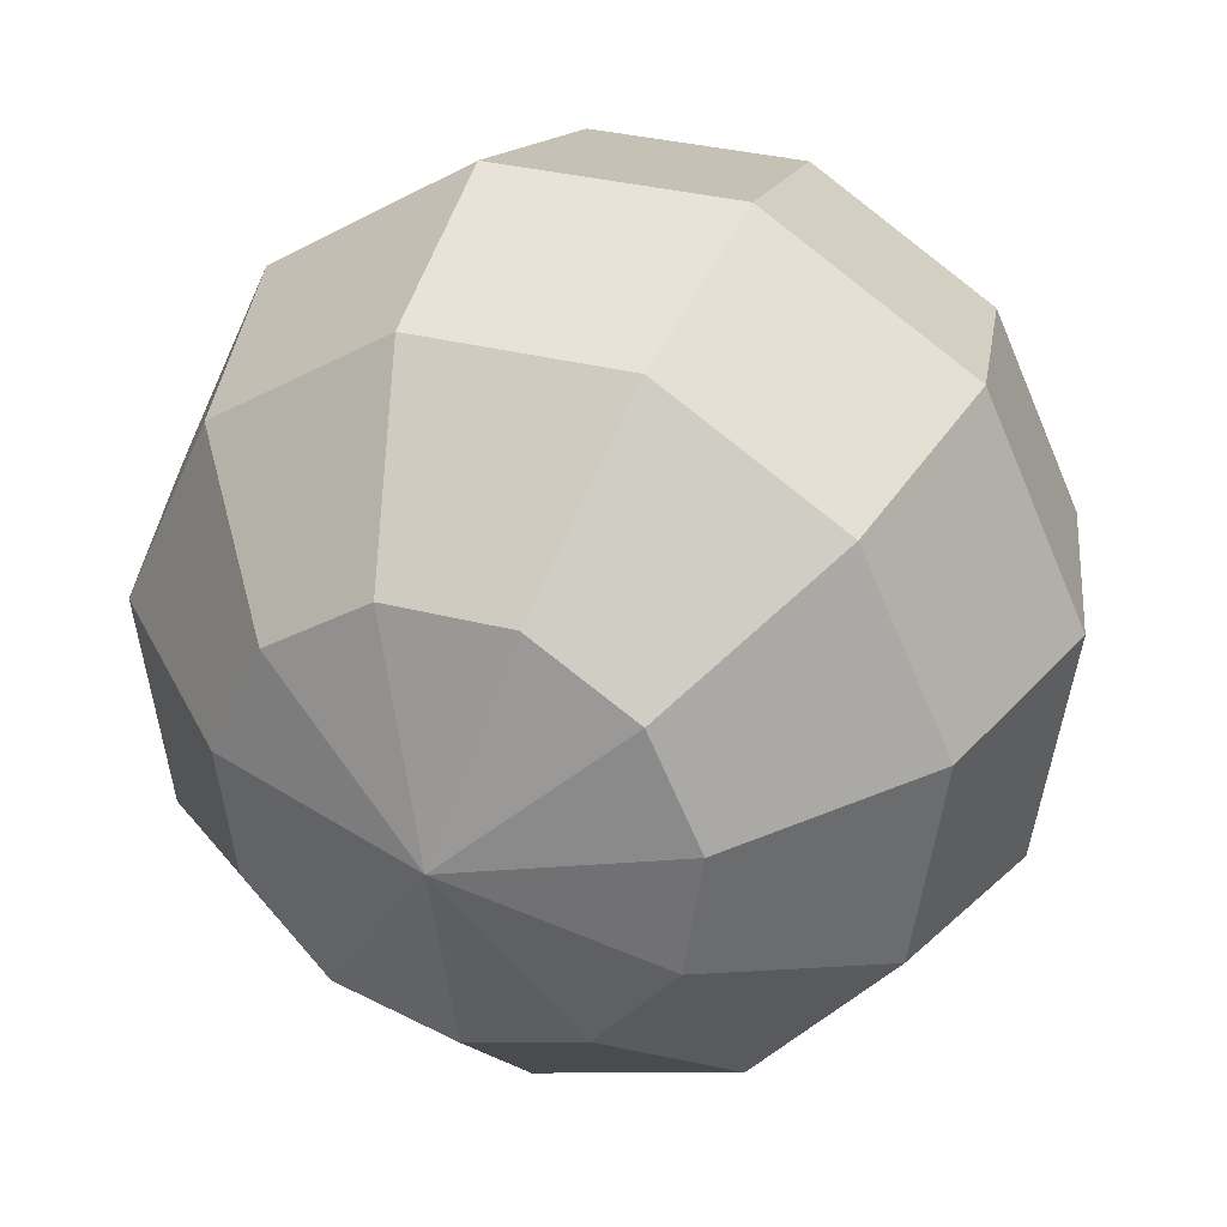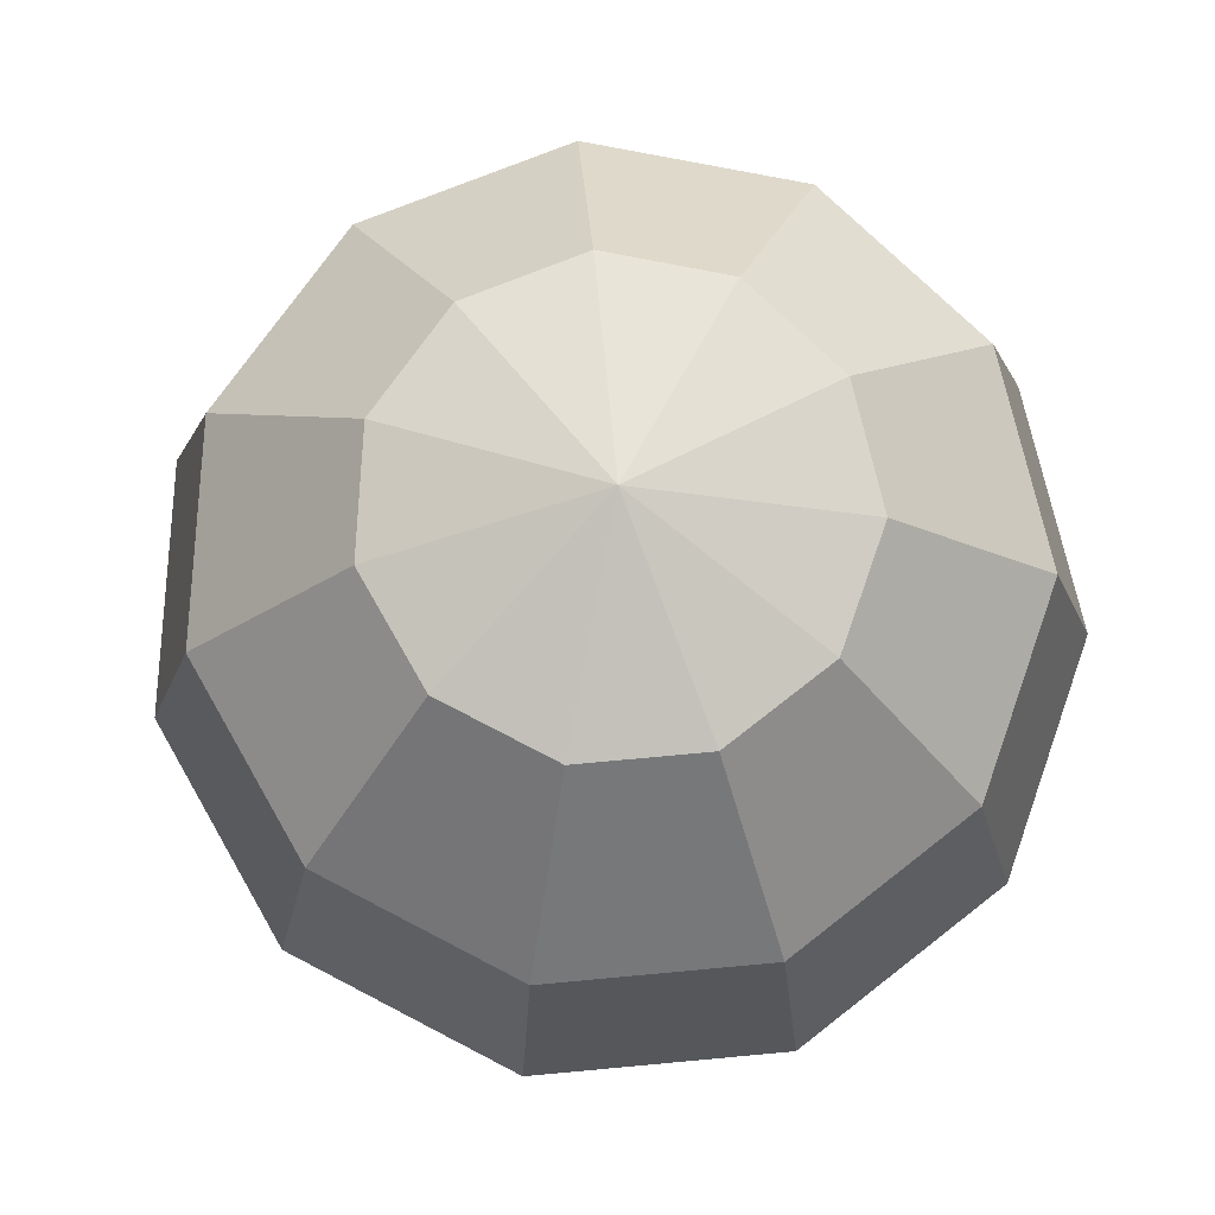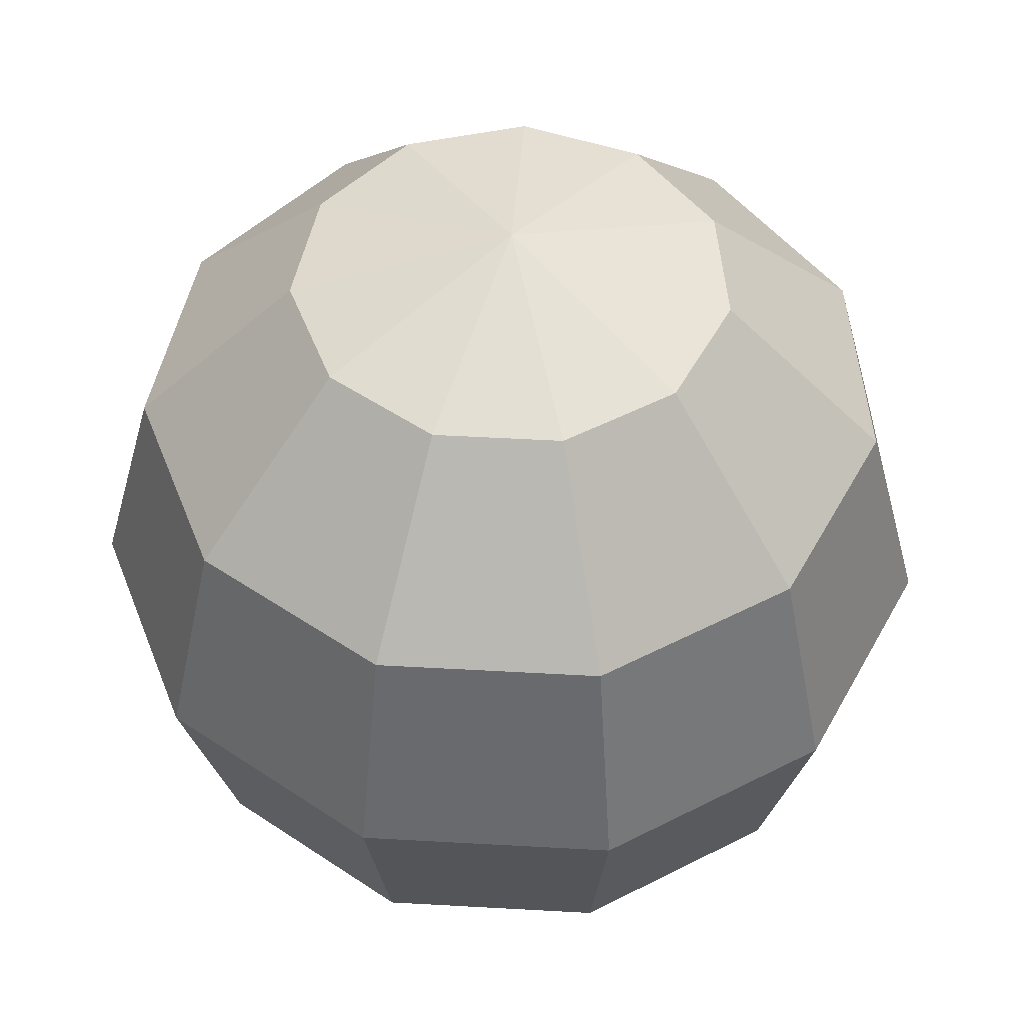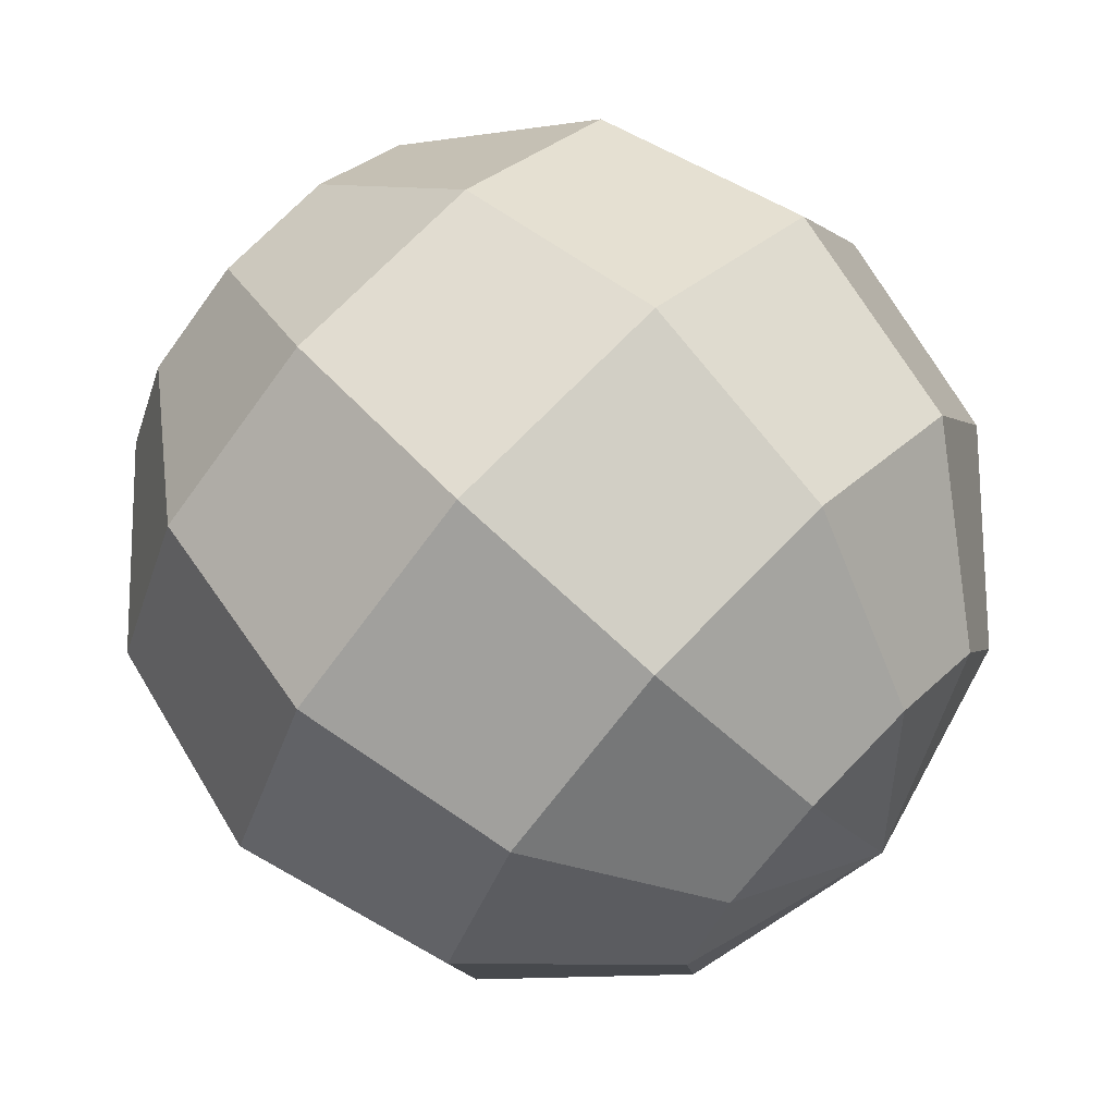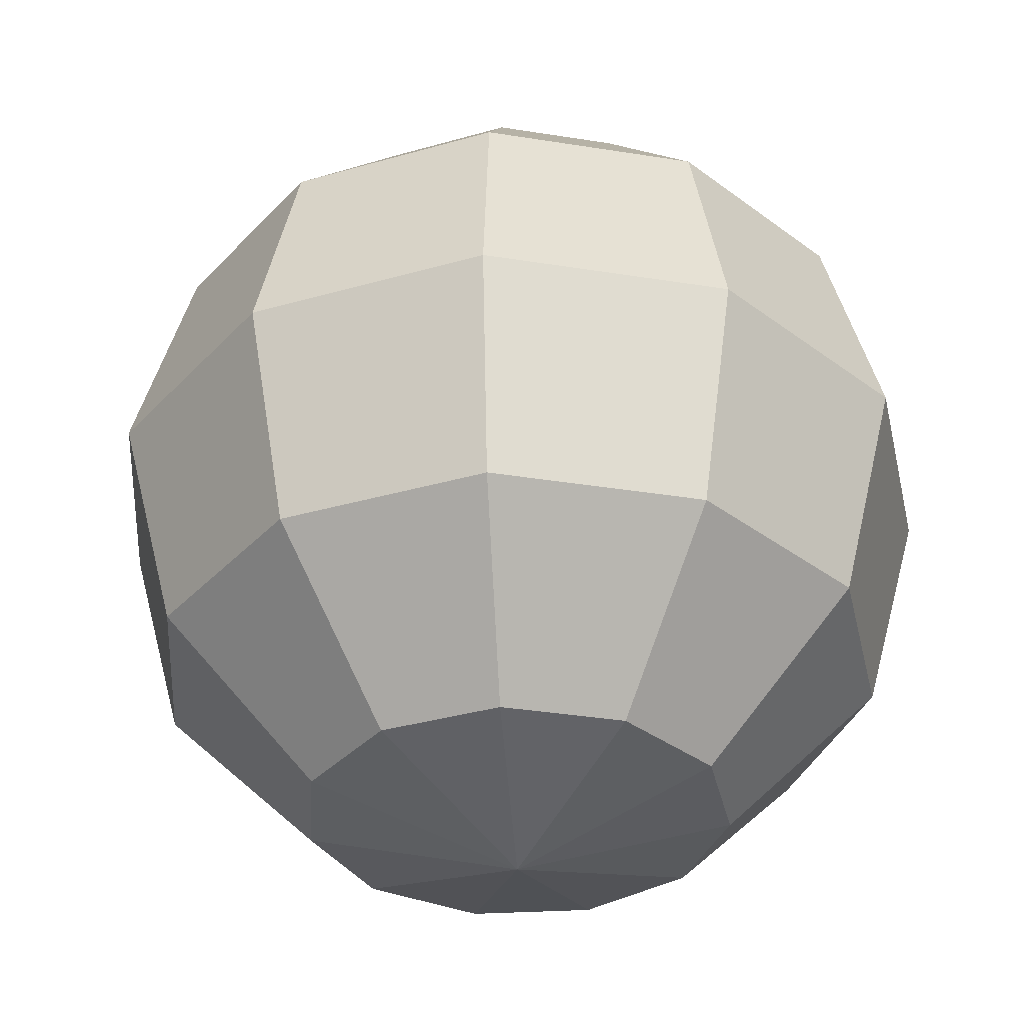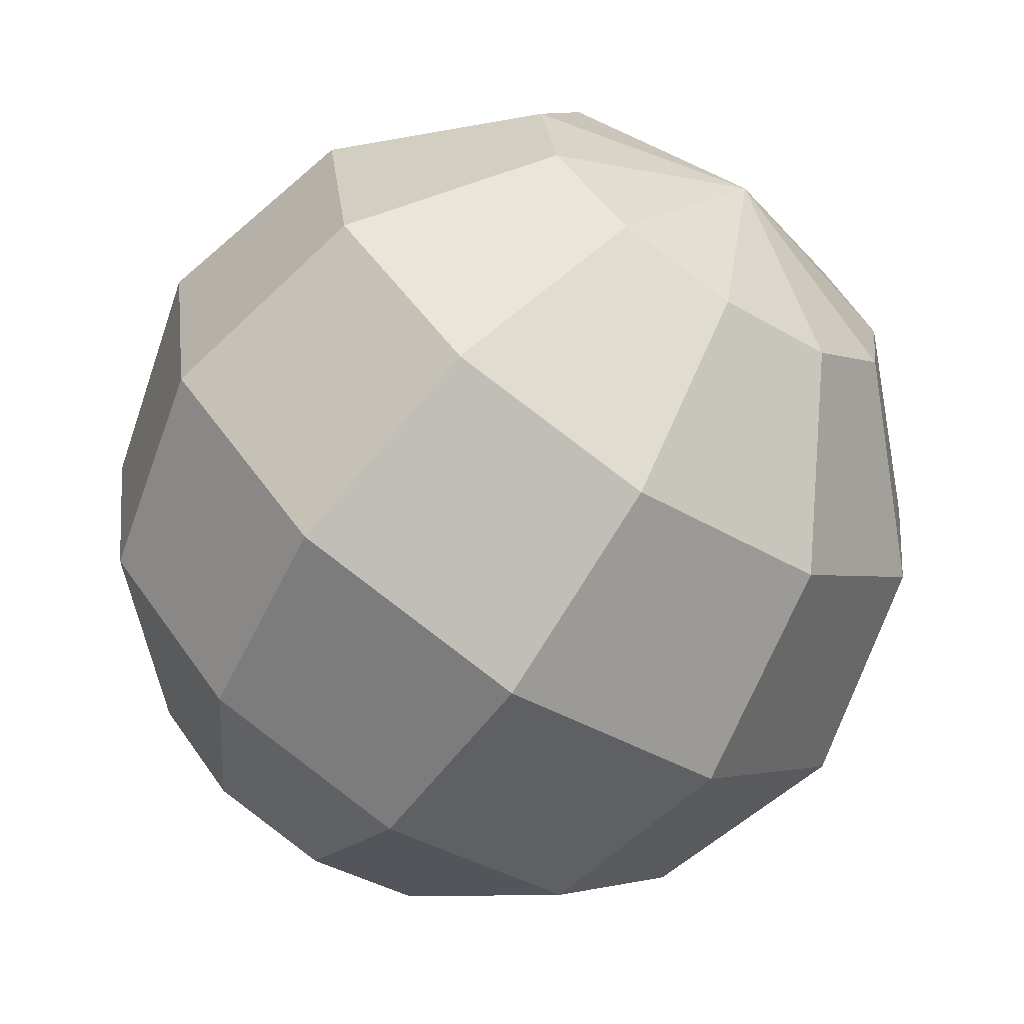
<metadata>
{"format":"obj","ext":"obj","renderer":"f3d","projection":"perspective","resolution":1024,"background":"white","views":[{"elev":31.9,"azim":20.2,"up":"+Z"},{"elev":76.8,"azim":-70.7,"up":"+Y"},{"elev":50.9,"azim":3.5,"up":"+Y"},{"elev":71.8,"azim":-46.0,"up":"+Z"},{"elev":-35.5,"azim":-142.9,"up":"+Y"},{"elev":-66.4,"azim":146.3,"up":"+Z"}]}
</metadata>
<code>
o Sphere
v -0 1 -0
v 0.2703 0.866 -0.4206
v 0.4682 0.5 -0.7285
v 0.5406 -0 -0.8413
v 0.4682 -0.5 -0.7285
v 0.2703 -0.866 -0.4206
v 0.4548 0.866 -0.2077
v 0.7878 0.5 -0.3598
v 0.9096 -0 -0.4154
v 0.7878 -0.5 -0.3598
v 0.4548 -0.866 -0.2077
v 0.4949 0.866 0.07116
v 0.8572 0.5 0.1232
v 0.9898 -0 0.1423
v 0.8572 -0.5 0.1232
v 0.4949 -0.866 0.07116
v 0.3779 0.866 0.3274
v 0.6545 0.5 0.5671
v 0.7557 -0 0.6549
v 0.6545 -0.5 0.5671
v 0.3779 -0.866 0.3274
v 0.1409 0.866 0.4797
v 0.244 0.5 0.8309
v 0.2817 -0 0.9595
v 0.244 -0.5 0.8309
v 0.1409 -0.866 0.4797
v 0 -1 -0
v -0.1409 0.866 0.4797
v -0.244 0.5 0.8309
v -0.2817 -0 0.9595
v -0.244 -0.5 0.8309
v -0.1409 -0.866 0.4797
v -0.3779 0.866 0.3274
v -0.6545 0.5 0.5671
v -0.7557 -0 0.6549
v -0.6545 -0.5 0.5671
v -0.3779 -0.866 0.3274
v -0.4949 0.866 0.07116
v -0.8572 0.5 0.1232
v -0.9898 -0 0.1423
v -0.8572 -0.5 0.1232
v -0.4949 -0.866 0.07116
v -0.4548 0.866 -0.2077
v -0.7878 0.5 -0.3598
v -0.9096 -0 -0.4154
v -0.7878 -0.5 -0.3598
v -0.4548 -0.866 -0.2077
v -0.2703 0.866 -0.4206
v -0.4682 0.5 -0.7285
v -0.5406 -0 -0.8413
v -0.4682 -0.5 -0.7285
v -0.2703 -0.866 -0.4206
v -0 0.866 -0.5
v -0 0.5 -0.866
v -0 -0 -1
v -0 -0.5 -0.866
v -0 -0.866 -0.5
g Sphere_Sphere_Material.003
f 57 56 5 6
f 55 54 3 4
f 53 1 2
f 27 57 6
f 56 55 4 5
f 54 53 2 3
f 2 1 7
f 27 6 11
f 5 4 9 10
f 3 2 7 8
f 6 5 10 11
f 4 3 8 9
f 27 11 16
f 10 9 14 15
f 8 7 12 13
f 11 10 15 16
f 9 8 13 14
f 7 1 12
f 27 16 21
f 15 14 19 20
f 13 12 17 18
f 16 15 20 21
f 14 13 18 19
f 12 1 17
f 27 21 26
f 20 19 24 25
f 18 17 22 23
f 21 20 25 26
f 19 18 23 24
f 17 1 22
f 25 24 30 31
f 23 22 28 29
f 26 25 31 32
f 24 23 29 30
f 22 1 28
f 27 26 32
f 29 28 33 34
f 32 31 36 37
f 30 29 34 35
f 28 1 33
f 27 32 37
f 31 30 35 36
f 37 36 41 42
f 35 34 39 40
f 33 1 38
f 27 37 42
f 36 35 40 41
f 34 33 38 39
f 42 41 46 47
f 40 39 44 45
f 38 1 43
f 27 42 47
f 41 40 45 46
f 39 38 43 44
f 47 46 51 52
f 45 44 49 50
f 43 1 48
f 27 47 52
f 46 45 50 51
f 44 43 48 49
f 52 51 56 57
f 50 49 54 55
f 48 1 53
f 27 52 57
f 51 50 55 56
f 49 48 53 54

</code>
